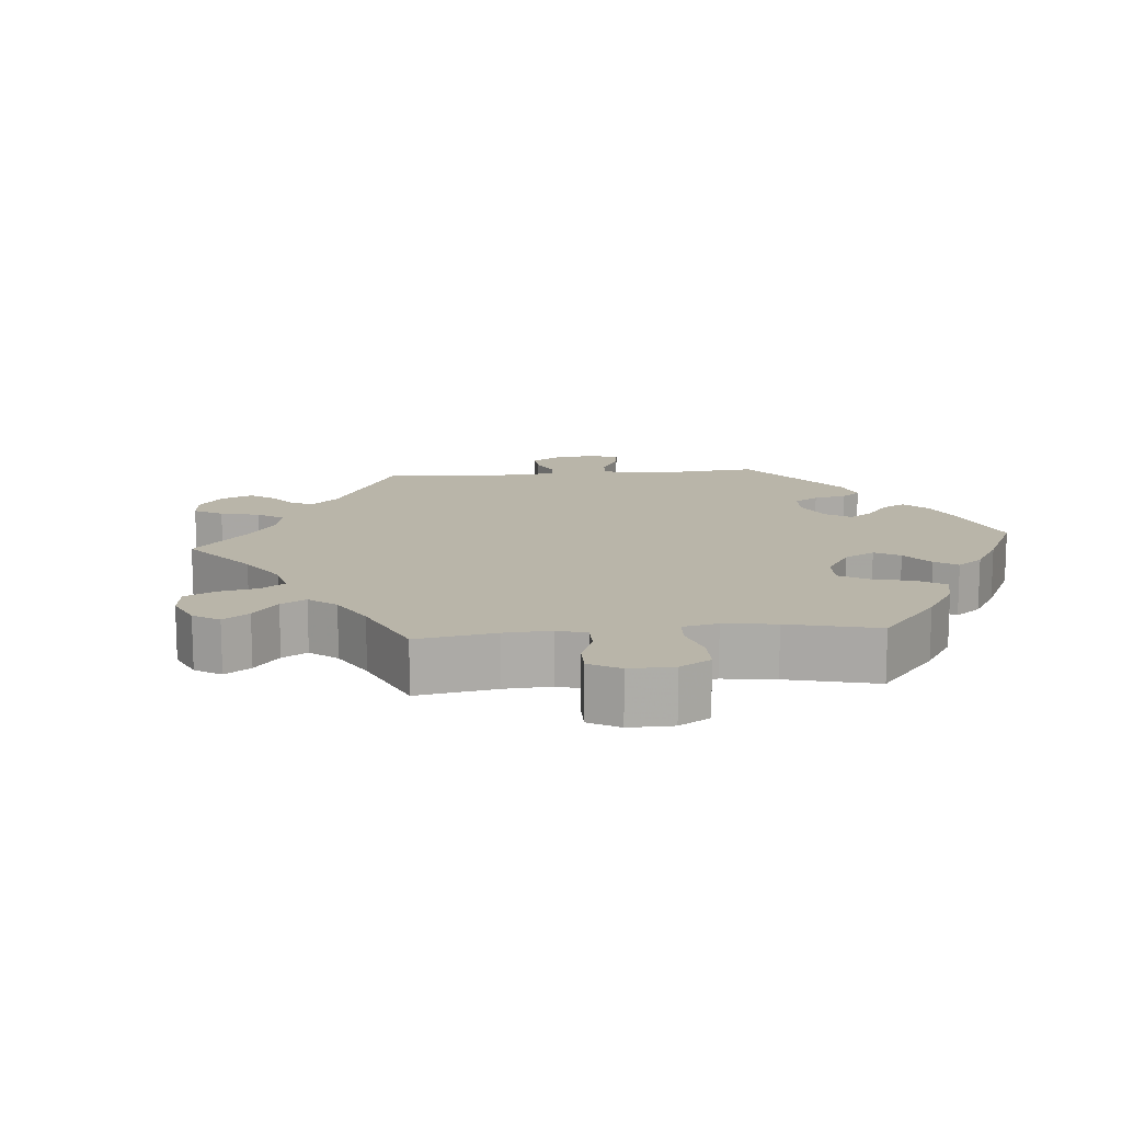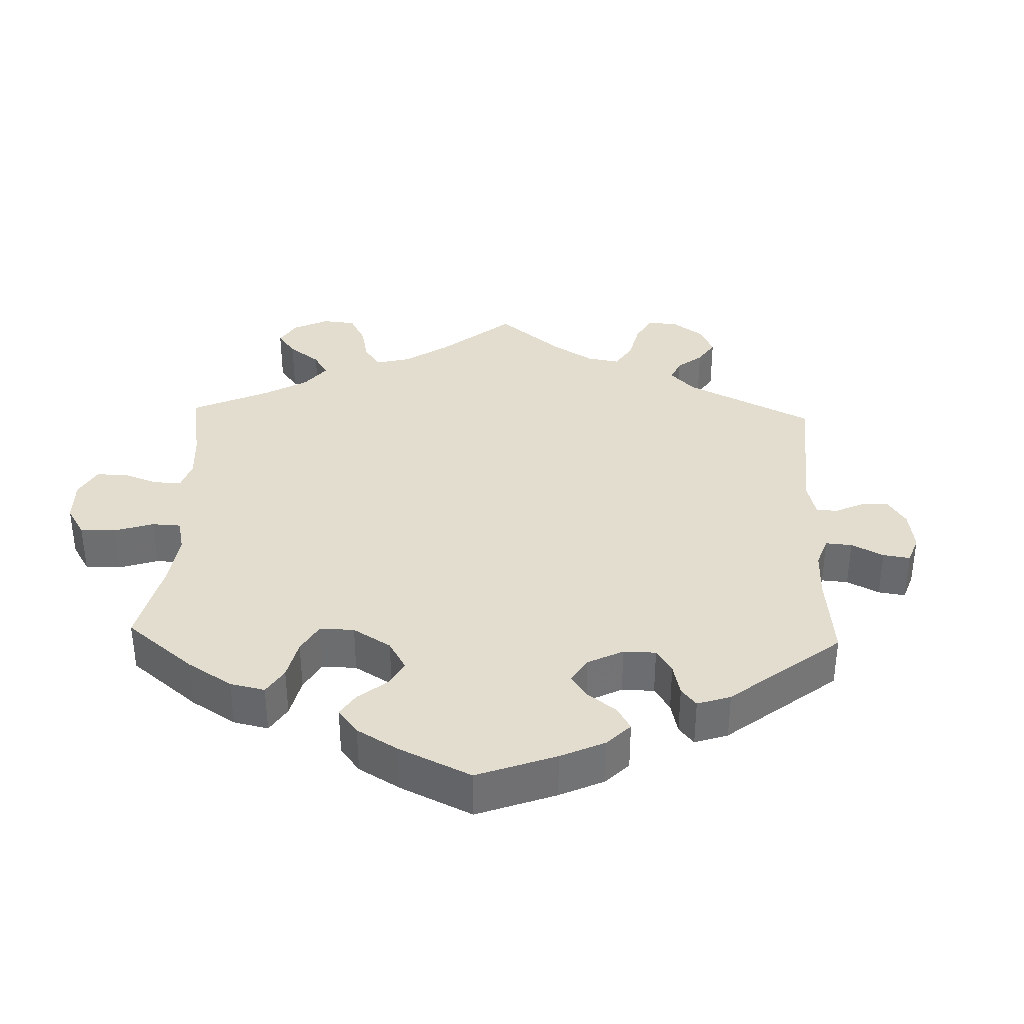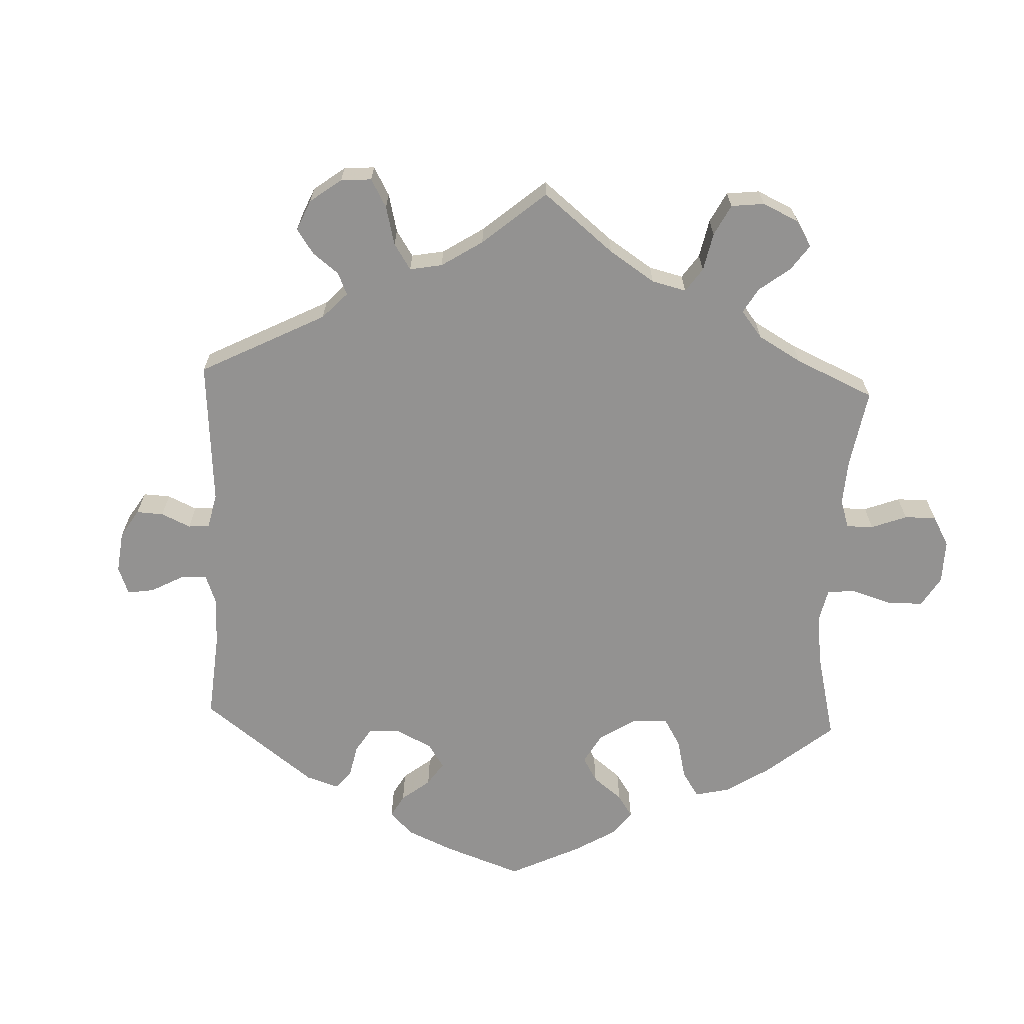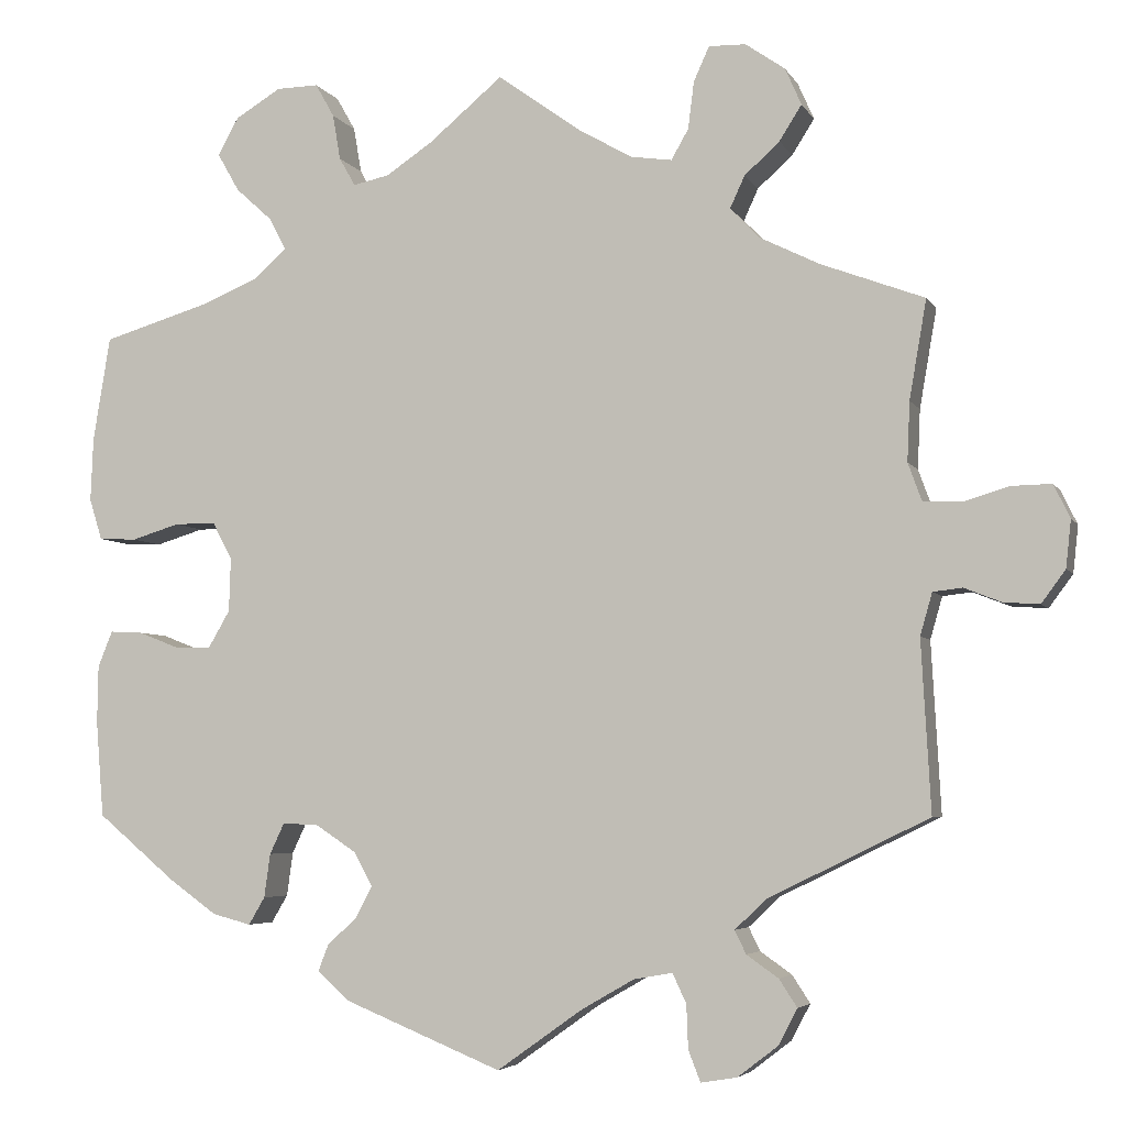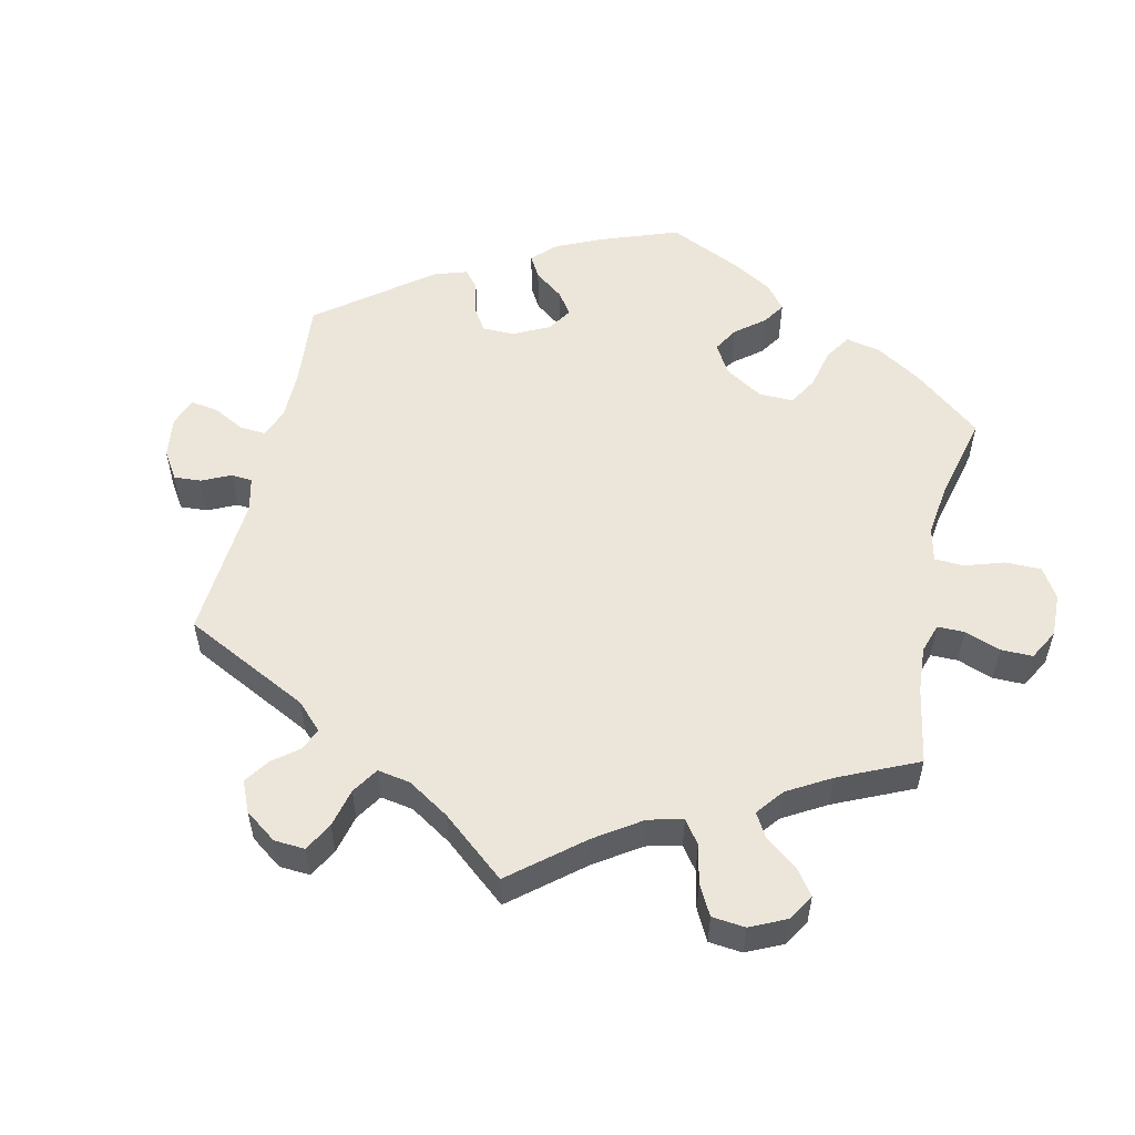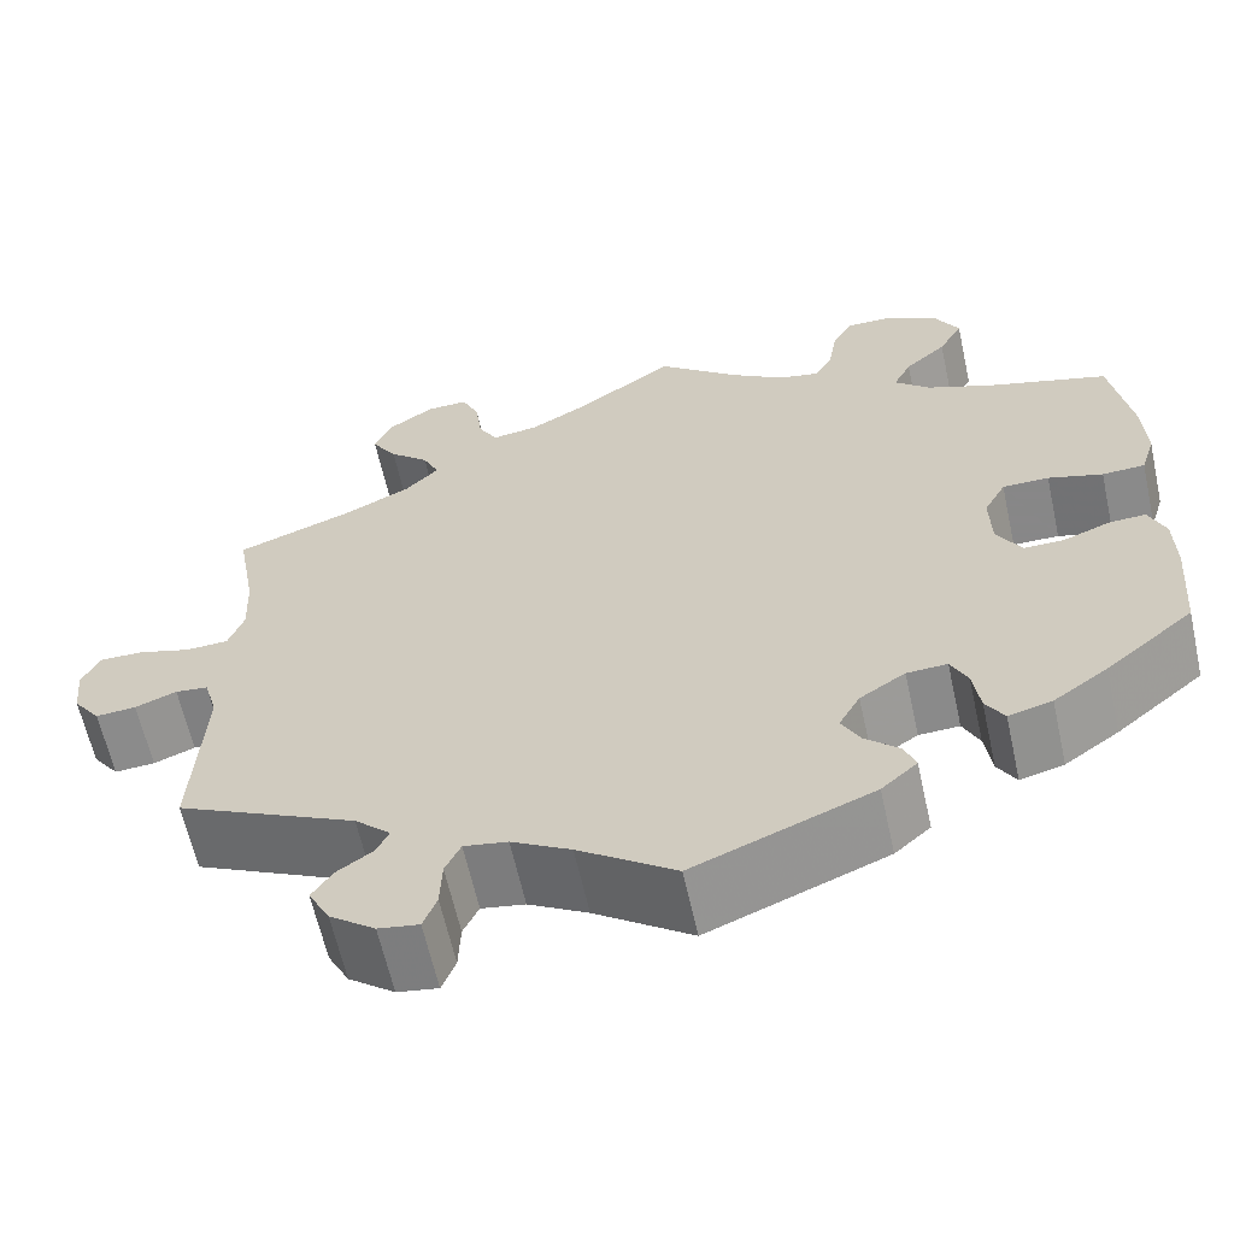
<metadata>
{"format":"obj","ext":"obj","renderer":"f3d","projection":"perspective","resolution":1024,"background":"white","views":[{"elev":13.4,"azim":24.9,"up":"+Y"},{"elev":35.6,"azim":121.9,"up":"+Y"},{"elev":-66.4,"azim":-62.3,"up":"+Y"},{"elev":-4.8,"azim":-163.2,"up":"+Z"},{"elev":54.2,"azim":-47.4,"up":"+Y"},{"elev":-62.6,"azim":12.5,"up":"+Z"}]}
</metadata>
<code>
v -0.49 0.07 -0.089
v -0.504 0.07 -0.04
v -0.538 0.07 -0.036
v -0.581 0.07 -0.053
v -0.623 0.07 -0.056
v -0.651 0.07 -0.018
v -0.657 0.07 0.037
v -0.638 0.07 0.076
v -0.592 0.07 0.075
v -0.538 0.07 0.059
v -0.494 0.07 0.061
v -0.478 0.07 0.105
v -0.481 0.07 0.174
v -0.501 0.07 0.289
v -0.381 0.07 0.334
v -0.312 0.07 0.368
v -0.277 0.07 0.404
v -0.294 0.07 0.441
v -0.335 0.07 0.478
v -0.361 0.07 0.519
v -0.342 0.07 0.562
v -0.296 0.07 0.594
v -0.253 0.07 0.595
v -0.235 0.07 0.555
v -0.228 0.07 0.5
v -0.208 0.07 0.465
v -0.16 0.07 0.472
v -0.099 0.07 0.507
v 0 0.07 0.578
v 0.086 0.07 0.506
v 0.14 0.07 0.47
v 0.182 0.07 0.461
v 0.201 0.07 0.494
v 0.21 0.07 0.547
v 0.232 0.07 0.586
v 0.281 0.07 0.585
v 0.334 0.07 0.553
v 0.358 0.07 0.509
v 0.333 0.07 0.465
v 0.29 0.07 0.426
v 0.271 0.07 0.389
v 0.308 0.07 0.355
v 0.376 0.07 0.327
v 0.5 0.07 0.29
v 0.52 0.07 0.168
v 0.523 0.07 0.094
v 0.508 0.07 0.046
v 0.464 0.07 0.044
v 0.408 0.07 0.061
v 0.36 0.07 0.061
v 0.337 0.07 0.018
v 0.339 0.07 -0.045
v 0.364 0.07 -0.088
v 0.405 0.07 -0.088
v 0.454 0.07 -0.069
v 0.492 0.07 -0.067
v 0.509 0.07 -0.109
v 0.51 0.07 -0.176
v 0.501 0.07 -0.288
v 0.41 0.07 -0.364
v 0.354 0.07 -0.404
v 0.309 0.07 -0.416
v 0.29 0.07 -0.384
v 0.283 0.07 -0.333
v 0.266 0.07 -0.297
v 0.224 0.07 -0.299
v 0.177 0.07 -0.33
v 0.155 0.07 -0.37
v 0.174 0.07 -0.406
v 0.209 0.07 -0.438
v 0.221 0.07 -0.469
v 0.184 0.07 -0.502
v 0 0.07 -0.577
v -0.1 0.07 -0.506
v -0.161 0.07 -0.471
v -0.206 0.07 -0.463
v -0.222 0.07 -0.497
v -0.224 0.07 -0.548
v -0.238 0.07 -0.584
v -0.28 0.07 -0.577
v -0.327 0.07 -0.541
v -0.349 0.07 -0.499
v -0.328 0.07 -0.467
v -0.291 0.07 -0.441
v -0.278 0.07 -0.414
v -0.315 0.07 -0.379
v -0.501 0.07 -0.288
v -0.49 0 -0.089
v -0.504 0 -0.04
v -0.538 0 -0.036
v -0.581 0 -0.053
v -0.623 0 -0.056
v -0.651 0 -0.018
v -0.657 0 0.037
v -0.638 0 0.076
v -0.592 0 0.075
v -0.538 0 0.059
v -0.494 0 0.061
v -0.478 0 0.105
v -0.481 0 0.174
v -0.501 0 0.289
v -0.381 0 0.334
v -0.312 0 0.368
v -0.277 0 0.404
v -0.294 0 0.441
v -0.335 0 0.478
v -0.361 0 0.519
v -0.342 0 0.562
v -0.296 0 0.594
v -0.253 0 0.595
v -0.235 0 0.555
v -0.228 0 0.5
v -0.208 0 0.465
v -0.16 0 0.472
v -0.099 0 0.507
v 0 0 0.578
v 0.086 0 0.506
v 0.14 0 0.47
v 0.182 0 0.461
v 0.201 0 0.494
v 0.21 0 0.547
v 0.232 0 0.586
v 0.281 0 0.585
v 0.334 0 0.553
v 0.358 0 0.509
v 0.333 0 0.465
v 0.29 0 0.426
v 0.271 0 0.389
v 0.308 0 0.355
v 0.376 0 0.327
v 0.5 0 0.29
v 0.52 0 0.168
v 0.523 0 0.094
v 0.508 0 0.046
v 0.464 0 0.044
v 0.408 0 0.061
v 0.36 0 0.061
v 0.337 0 0.018
v 0.339 0 -0.045
v 0.364 0 -0.088
v 0.405 0 -0.088
v 0.454 0 -0.069
v 0.492 0 -0.067
v 0.509 0 -0.109
v 0.51 0 -0.176
v 0.501 0 -0.288
v 0.41 0 -0.364
v 0.354 0 -0.404
v 0.309 0 -0.416
v 0.29 0 -0.384
v 0.283 0 -0.333
v 0.266 0 -0.297
v 0.224 0 -0.299
v 0.177 0 -0.33
v 0.155 0 -0.37
v 0.174 0 -0.406
v 0.209 0 -0.438
v 0.221 0 -0.469
v 0.184 0 -0.502
v 0 0 -0.577
v -0.1 0 -0.506
v -0.161 0 -0.471
v -0.206 0 -0.463
v -0.222 0 -0.497
v -0.224 0 -0.548
v -0.238 0 -0.584
v -0.28 0 -0.577
v -0.327 0 -0.541
v -0.349 0 -0.499
v -0.328 0 -0.467
v -0.291 0 -0.441
v -0.278 0 -0.414
v -0.315 0 -0.379
v -0.501 0 -0.288
f 86 87 1
f 85 86 1 2
f 81 82 83 84
f 81 84 85
f 80 81 85
f 77 78 79 80
f 76 77 80 85
f 75 76 85 2
f 71 72 73 74
f 69 70 71 74
f 68 69 74 75
f 67 68 75 2
f 61 62 63 64
f 61 64 65
f 60 61 65
f 59 60 65
f 58 59 65
f 57 58 65 66
f 54 55 56 57
f 53 54 57 66
f 46 47 48 49
f 46 49 50
f 43 44 45 46
f 42 43 46 50
f 41 42 50 51
f 37 38 39 40
f 37 40 41
f 36 37 41
f 33 34 35 36
f 32 33 36 41
f 31 32 41 51
f 28 29 30
f 27 28 30 31
f 26 27 31 51
f 22 23 24 25
f 22 25 26
f 21 22 26
f 18 19 20 21
f 17 18 21 26
f 16 17 26 51
f 13 14 15
f 12 13 15 16
f 11 12 16 51
f 7 8 9 10
f 3 4 5 6
f 2 3 6 7
f 52 53 66 67
f 11 51 52 67
f 10 11 67
f 2 7 10 67
f 88 174 173
f 89 88 173 172
f 171 170 169 168
f 172 171 168
f 172 168 167
f 167 166 165 164
f 172 167 164 163
f 89 172 163 162
f 161 160 159 158
f 161 158 157 156
f 162 161 156 155
f 89 162 155 154
f 151 150 149 148
f 152 151 148
f 152 148 147
f 152 147 146
f 152 146 145
f 153 152 145 144
f 144 143 142 141
f 153 144 141 140
f 136 135 134 133
f 137 136 133
f 133 132 131 130
f 137 133 130 129
f 138 137 129 128
f 127 126 125 124
f 128 127 124
f 128 124 123
f 123 122 121 120
f 128 123 120 119
f 138 128 119 118
f 117 116 115
f 118 117 115 114
f 138 118 114 113
f 112 111 110 109
f 113 112 109
f 113 109 108
f 108 107 106 105
f 113 108 105 104
f 138 113 104 103
f 102 101 100
f 103 102 100 99
f 138 103 99 98
f 97 96 95 94
f 93 92 91 90
f 94 93 90 89
f 154 153 140 139
f 154 139 138 98
f 154 98 97
f 154 97 94 89
f 1 88 89 2
f 2 89 90 3
f 3 90 91 4
f 4 91 92 5
f 5 92 93 6
f 6 93 94 7
f 7 94 95 8
f 8 95 96 9
f 9 96 97 10
f 10 97 98 11
f 11 98 99 12
f 12 99 100 13
f 13 100 101 14
f 14 101 102 15
f 15 102 103 16
f 16 103 104 17
f 17 104 105 18
f 18 105 106 19
f 19 106 107 20
f 20 107 108 21
f 21 108 109 22
f 22 109 110 23
f 23 110 111 24
f 24 111 112 25
f 25 112 113 26
f 26 113 114 27
f 27 114 115 28
f 28 115 116 29
f 29 116 117 30
f 30 117 118 31
f 31 118 119 32
f 32 119 120 33
f 33 120 121 34
f 34 121 122 35
f 35 122 123 36
f 36 123 124 37
f 37 124 125 38
f 38 125 126 39
f 39 126 127 40
f 40 127 128 41
f 41 128 129 42
f 42 129 130 43
f 43 130 131 44
f 44 131 132 45
f 45 132 133 46
f 46 133 134 47
f 47 134 135 48
f 48 135 136 49
f 49 136 137 50
f 50 137 138 51
f 51 138 139 52
f 52 139 140 53
f 53 140 141 54
f 54 141 142 55
f 55 142 143 56
f 56 143 144 57
f 57 144 145 58
f 58 145 146 59
f 59 146 147 60
f 60 147 148 61
f 61 148 149 62
f 62 149 150 63
f 63 150 151 64
f 64 151 152 65
f 65 152 153 66
f 66 153 154 67
f 67 154 155 68
f 68 155 156 69
f 69 156 157 70
f 70 157 158 71
f 71 158 159 72
f 72 159 160 73
f 73 160 161 74
f 74 161 162 75
f 75 162 163 76
f 76 163 164 77
f 77 164 165 78
f 78 165 166 79
f 79 166 167 80
f 80 167 168 81
f 81 168 169 82
f 82 169 170 83
f 83 170 171 84
f 84 171 172 85
f 85 172 173 86
f 86 173 174 87
f 87 174 88 1

</code>
